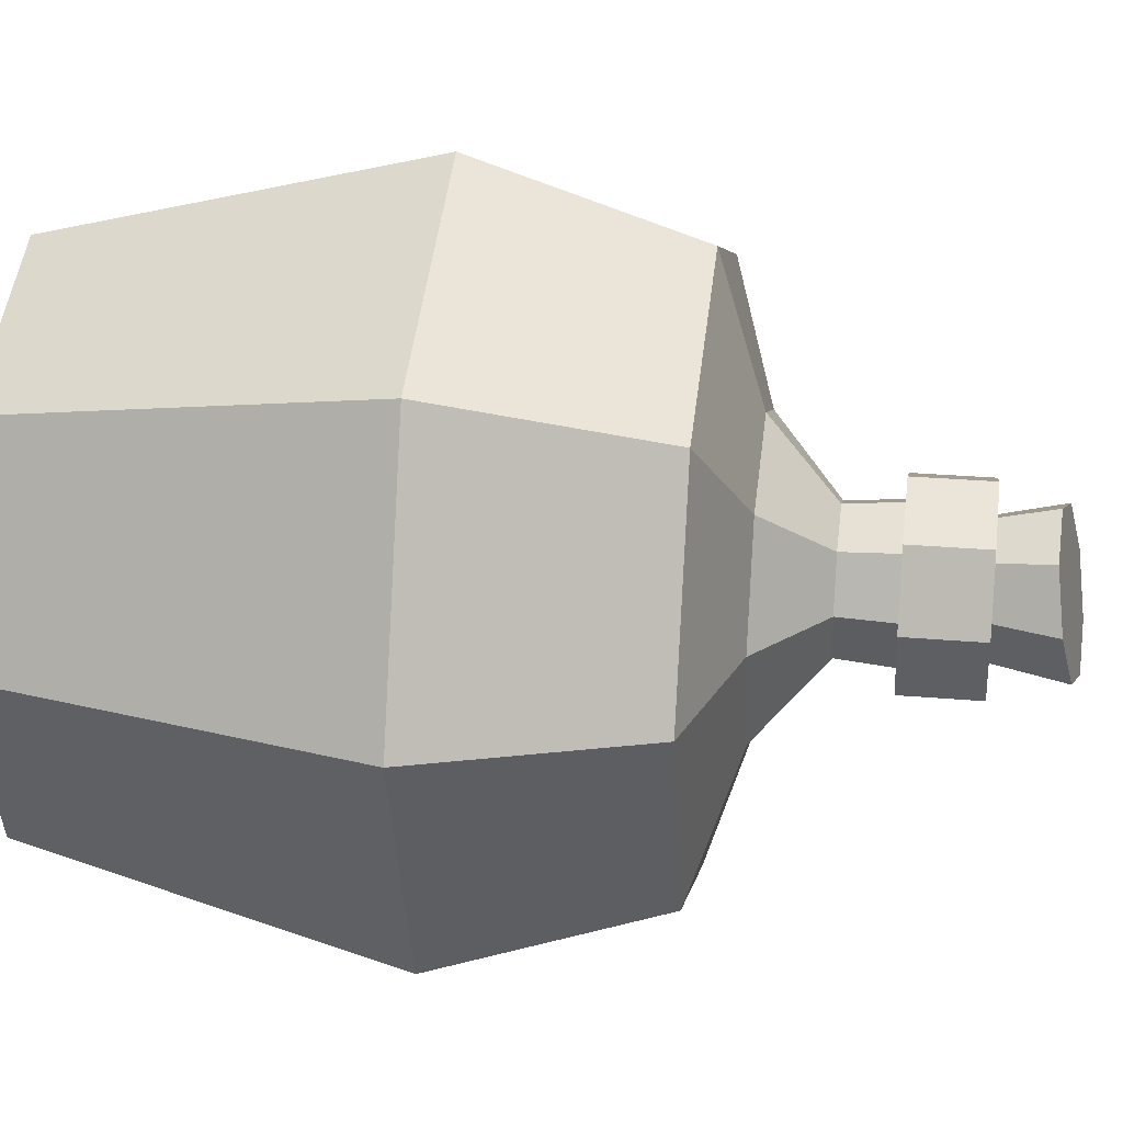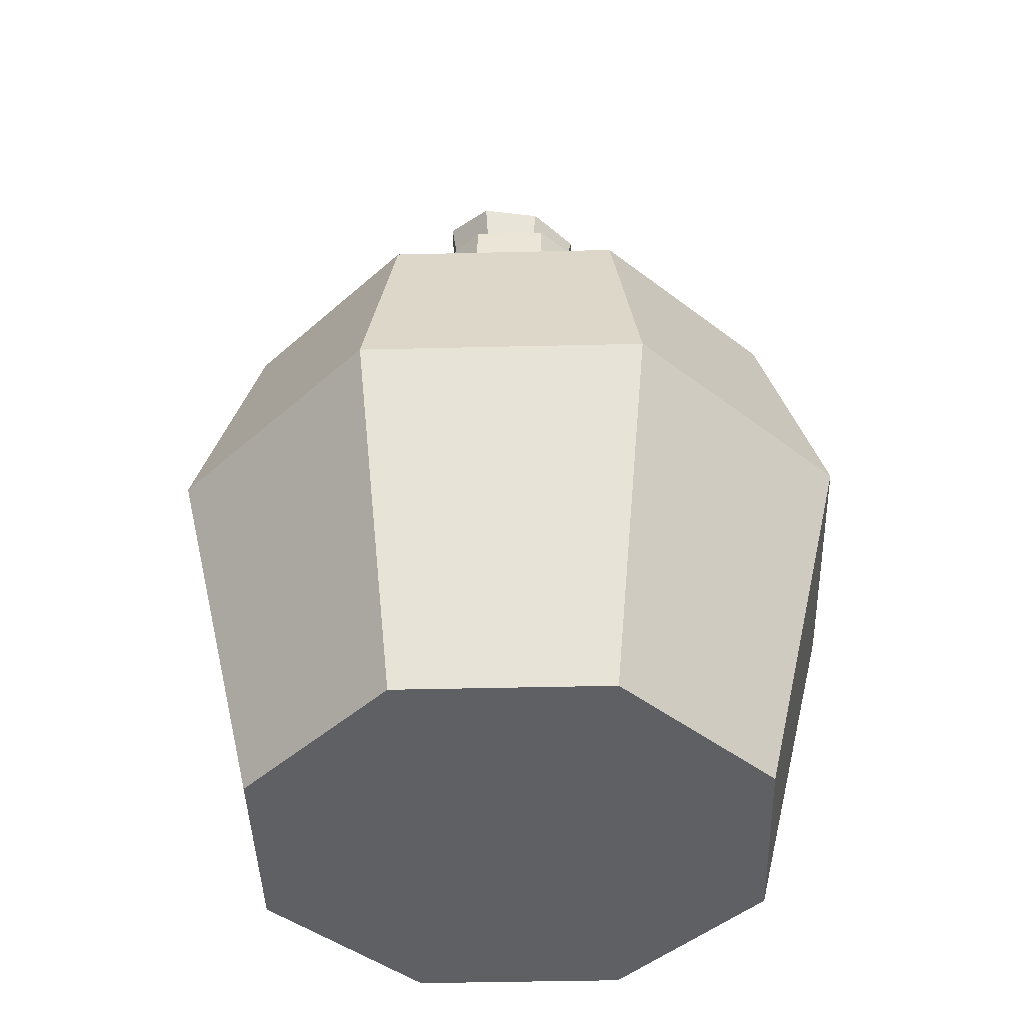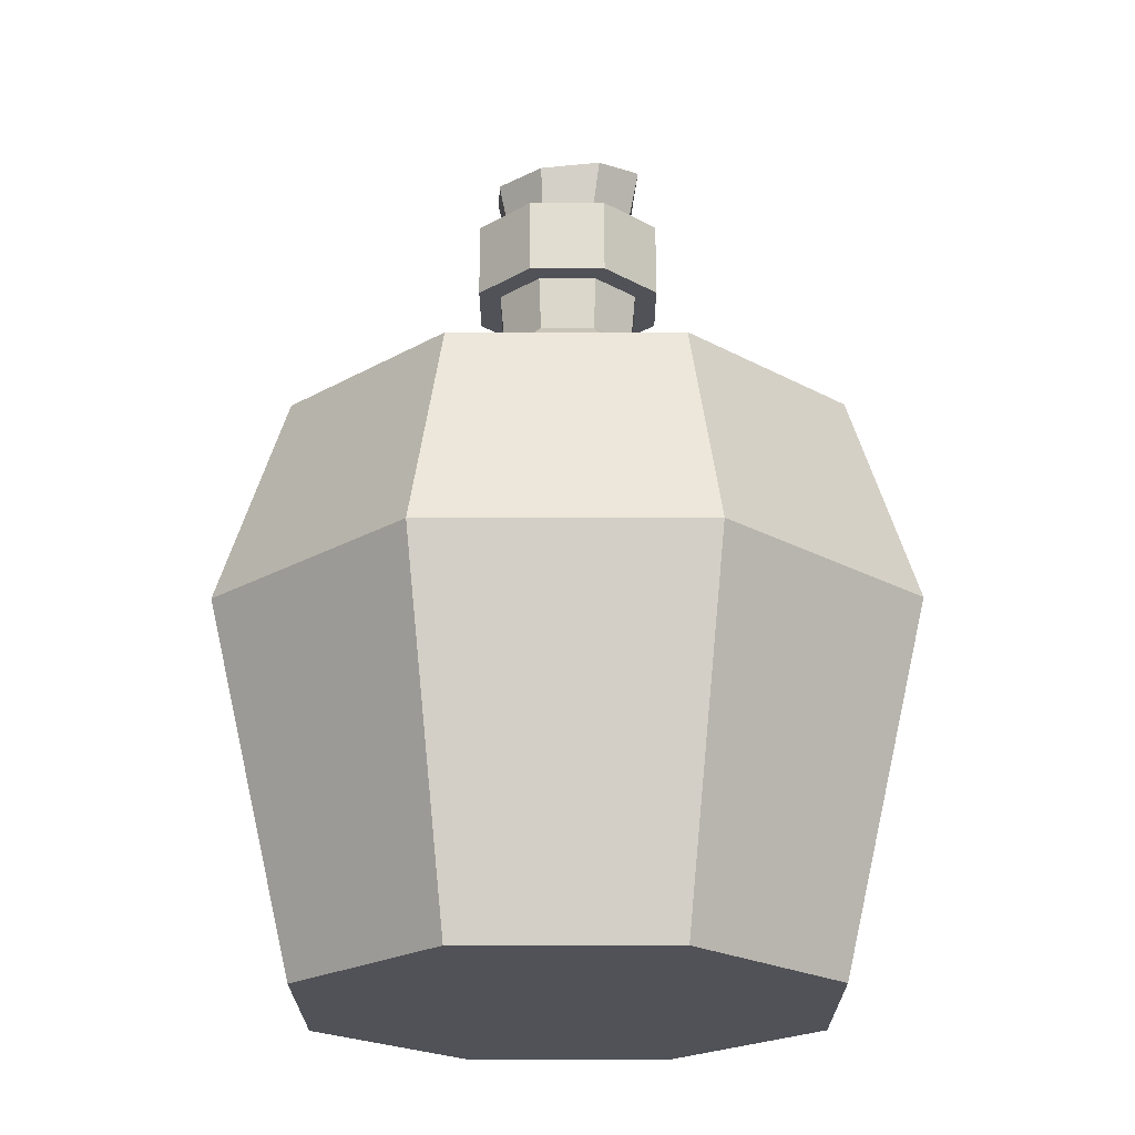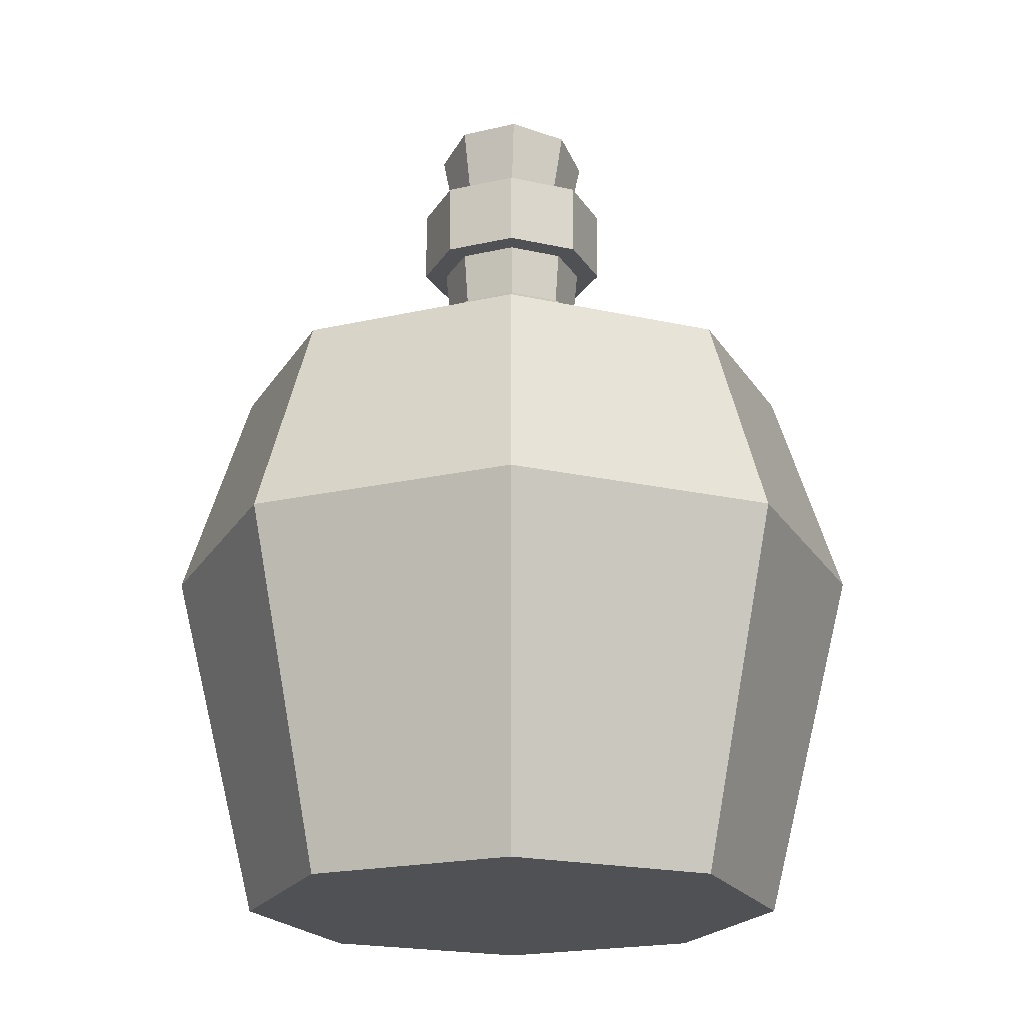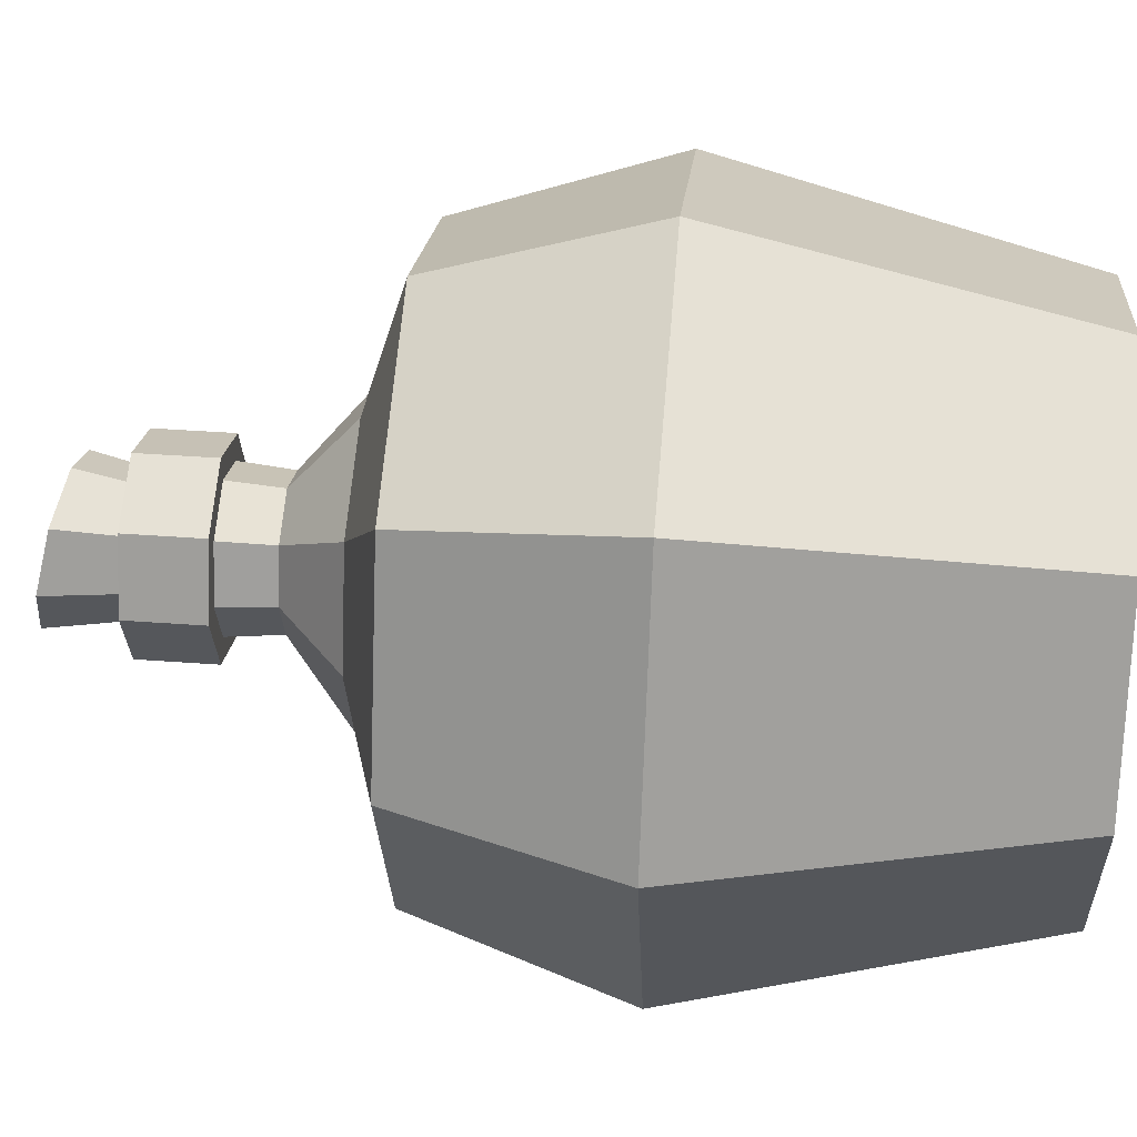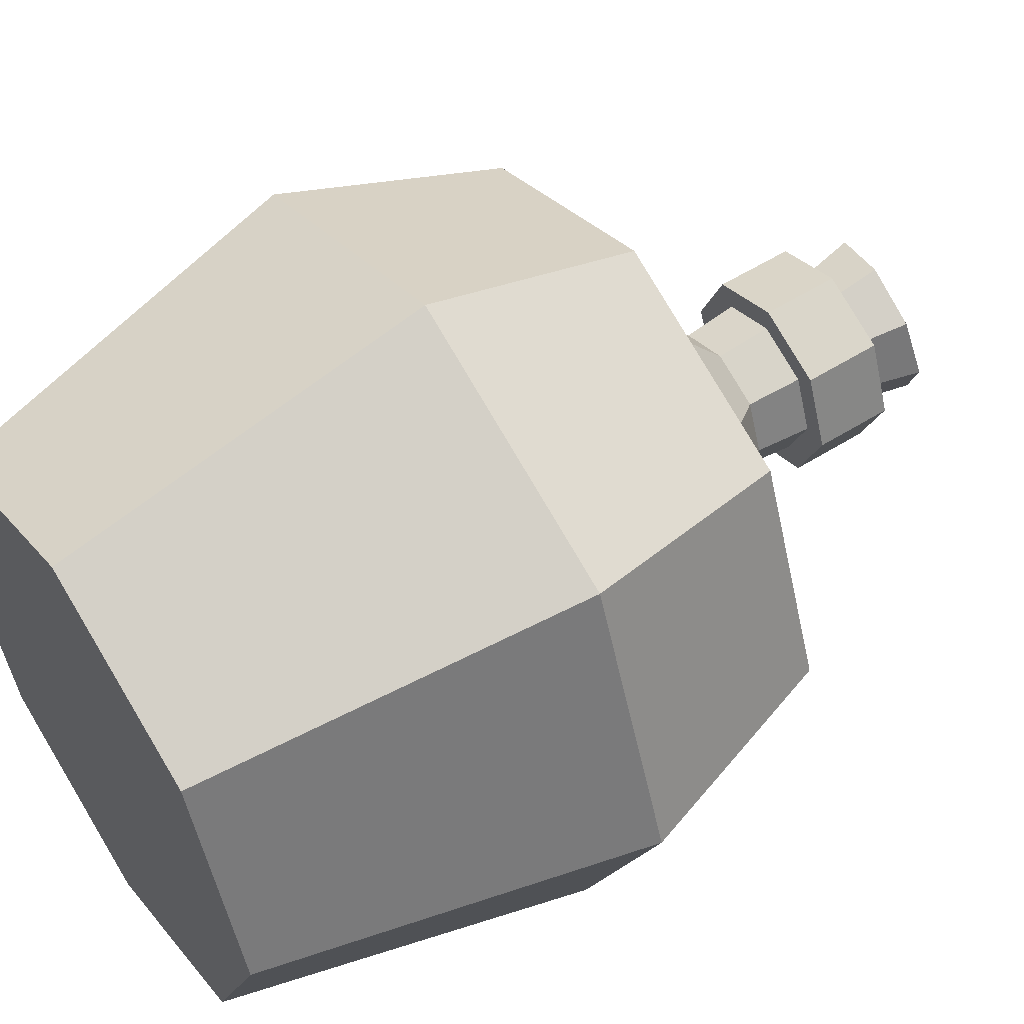
<metadata>
{"format":"obj","ext":"obj","renderer":"f3d","projection":"perspective","resolution":1024,"background":"white","views":[{"elev":26.5,"azim":97.8,"up":"+Z"},{"elev":-42.3,"azim":-20.7,"up":"+Y"},{"elev":-21.5,"azim":67.8,"up":"+Y"},{"elev":-20.2,"azim":-134.8,"up":"+Y"},{"elev":40.8,"azim":-84.8,"up":"+Z"},{"elev":54.9,"azim":56.4,"up":"+Z"}]}
</metadata>
<code>
v 0 0.1628 0.08341
v 0.05912 0.1628 0.05911
v 0.07312 0.1023 0.07322
v 0 0.1023 0.1033
v -0.0003405 0.2528 -0.02216
v 0.01565 0.2502 -0.01632
v 0.02242 0.247 -0.0008619
v 0 0.2492 0
v -0.02242 0.2514 0.0008619
v -0.01613 0.2533 -0.01509
v -0.01565 0.2481 0.01632
v 0.0003405 0.2455 0.02216
v 0.01613 0.245 0.01509
v 0.07312 0.1023 -0.07303
v 0.05912 0.1628 -0.05913
v 0 0.1628 -0.08343
v 0 0.1023 -0.1031
v 0.07788 0 -1.069e-05
v 0.0552 0 -0.05521
v 0 0 -0.0779
v 0 0 0
v -0.0552 0 -0.05521
v -0.07788 0 -1.069e-05
v 0 0 0.07787
v 0.0552 0 0.05519
v -0.0552 0 0.05519
v 0.08342 0.1628 -1.069e-05
v 0.05912 0.1628 -0.05913
v 0.07312 0.1023 -0.07303
v 0.1032 0.1023 9.466e-05
v -0.07312 0.1023 -0.07303
v -0.05912 0.1628 -0.05913
v -0.08342 0.1628 -1.069e-05
v -0.07312 0.1023 -0.07303
v -0.08342 0.1628 -1.069e-05
v -0.1032 0.1023 9.466e-05
v -0.07312 0.1023 0.07322
v -0.05912 0.1628 0.05911
v 0 0.1628 0.08341
v 0 0.1023 0.1033
v -0.05912 0.1628 -0.05913
v -0.07312 0.1023 -0.07303
v 0 0.1023 -0.1031
v 0 0.1628 -0.08343
v -0.08342 0.1628 -1.069e-05
v -0.05912 0.1628 0.05911
v -0.07312 0.1023 0.07322
v -0.1032 0.1023 9.466e-05
v 0.07312 0.1023 0.07322
v 0.05912 0.1628 0.05911
v 0.08342 0.1628 -1.069e-05
v 0.1032 0.1023 9.466e-05
v -0.07312 0.1023 -0.07303
v -0.0552 0 -0.05521
v 0 0 -0.0779
v 0 0.1023 -0.1031
v -0.0552 0 -0.05521
v -0.07312 0.1023 -0.07303
v -0.1032 0.1023 9.466e-05
v -0.07788 0 -1.069e-05
v -0.07312 0.1023 0.07322
v -0.0552 0 0.05519
v -0.07788 0 -1.069e-05
v -0.1032 0.1023 9.466e-05
v -0.0552 0 0.05519
v -0.07312 0.1023 0.07322
v 0 0.1023 0.1033
v 0 0 0.07787
v 0.07312 0.1023 0.07322
v 0.0552 0 0.05519
v 0 0 0.07787
v 0 0.1023 0.1033
v 0.0552 0 0.05519
v 0.07312 0.1023 0.07322
v 0.1032 0.1023 9.466e-05
v 0.07788 0 -1.069e-05
v 0.07312 0.1023 -0.07303
v 0.0552 0 -0.05521
v 0.07788 0 -1.069e-05
v 0.1032 0.1023 9.466e-05
v 0 0 -0.0779
v 0.0552 0 -0.05521
v 0.07312 0.1023 -0.07303
v 0 0.1023 -0.1031
v 0.08342 0.1628 -1.069e-05
v 0.04254 0.1751 0
v 0.03015 0.1751 -0.03015
v 0.05912 0.1628 -0.05913
v 0.05912 0.1628 -0.05913
v 0.03015 0.1751 -0.03015
v 0 0.1751 -0.04254
v 0.05912 0.1628 -0.05913
v 0 0.1751 -0.04254
v 0 0.1628 -0.08343
v 0 0.1628 -0.08343
v 0 0.1751 -0.04254
v -0.03015 0.1751 -0.03015
v -0.05912 0.1628 -0.05913
v -0.05912 0.1628 -0.05913
v -0.03015 0.1751 -0.03015
v -0.04254 0.1751 0
v -0.08342 0.1628 -1.069e-05
v -0.05912 0.1628 0.05911
v -0.03015 0.1751 0.03015
v 0 0.1751 0.04254
v 0 0.1628 0.08341
v -0.08342 0.1628 -1.069e-05
v -0.04254 0.1751 0
v -0.03015 0.1751 0.03015
v -0.05912 0.1628 0.05911
v 0 0.1628 0.08341
v 0 0.1751 0.04254
v 0.03015 0.1751 0.03015
v 0.05912 0.1628 0.05911
v 0.05912 0.1628 0.05911
v 0.03015 0.1751 0.03015
v 0.04254 0.1751 0
v 0.08342 0.1628 -1.069e-05
v 0.04254 0.1751 0
v 0.01994 0.1937 0
v 0.01413 0.1937 -0.01413
v 0.03015 0.1751 -0.03015
v 0.03015 0.1751 -0.03015
v 0.01413 0.1937 -0.01413
v 0 0.1937 -0.01994
v 0.03015 0.1751 -0.03015
v 0 0.1937 -0.01994
v 0 0.1751 -0.04254
v 0 0.1751 -0.04254
v 0 0.1937 -0.01994
v -0.01413 0.1937 -0.01413
v 0 0.1751 -0.04254
v -0.01413 0.1937 -0.01413
v -0.03015 0.1751 -0.03015
v -0.03015 0.1751 -0.03015
v -0.01413 0.1937 -0.01413
v -0.01994 0.1937 0
v -0.04254 0.1751 0
v -0.03015 0.1751 0.03015
v -0.01413 0.1937 0.01413
v 0 0.1937 0.01994
v 0 0.1751 0.04254
v -0.04254 0.1751 0
v -0.01994 0.1937 0
v -0.01413 0.1937 0.01413
v -0.03015 0.1751 0.03015
v 0 0.1751 0.04254
v 0 0.1937 0.01994
v 0.01413 0.1937 0.01413
v 0.03015 0.1751 0.03015
v 0.03015 0.1751 0.03015
v 0.01413 0.1937 0.01413
v 0.01994 0.1937 0
v 0.04254 0.1751 0
v 0.01994 0.1937 0
v 0.02136 0.2089 0
v 0.01514 0.2089 -0.01514
v 0.01413 0.1937 -0.01413
v 0.01413 0.1937 -0.01413
v 0.01514 0.2089 -0.01514
v 0 0.2089 -0.02136
v 0 0.1937 -0.01994
v 0 0.1937 -0.01994
v 0 0.2089 -0.02136
v -0.01514 0.2089 -0.01514
v -0.01413 0.1937 -0.01413
v -0.01413 0.1937 -0.01413
v -0.01514 0.2089 -0.01514
v -0.02136 0.2089 0
v -0.01994 0.1937 0
v -0.01413 0.1937 0.01413
v -0.01514 0.2089 0.01514
v 0 0.2089 0.02136
v 0 0.1937 0.01994
v -0.01994 0.1937 0
v -0.02136 0.2089 0
v -0.01514 0.2089 0.01514
v -0.01413 0.1937 0.01413
v 0 0.1937 0.01994
v 0 0.2089 0.02136
v 0.01514 0.2089 0.01514
v 0.01413 0.1937 0.01413
v 0.01413 0.1937 0.01413
v 0.01514 0.2089 0.01514
v 0.02136 0.2089 0
v 0.01994 0.1937 0
v 0.02136 0.2089 0
v 0.02806 0.2089 0
v 0.01989 0.2089 -0.01989
v 0.01514 0.2089 -0.01514
v 0 0.2089 -0.02806
v 0 0.2089 -0.02136
v -0.01989 0.2089 -0.01989
v -0.01514 0.2089 -0.01514
v -0.02806 0.2089 0
v -0.02136 0.2089 0
v -0.01989 0.2089 0.01989
v -0.01514 0.2089 0.01514
v 0 0.2089 0.02806
v 0 0.2089 0.02136
v 0.01989 0.2089 0.01989
v 0.01514 0.2089 0.01514
v 0.02806 0.2089 0
v 0.02806 0.2304 0
v 0.01989 0.2304 -0.01989
v 0.01989 0.2089 -0.01989
v 0.01989 0.2089 -0.01989
v 0.01989 0.2304 -0.01989
v 0 0.2304 -0.02806
v 0 0.2089 -0.02806
v 0 0.2089 -0.02806
v 0 0.2304 -0.02806
v -0.01989 0.2304 -0.01989
v -0.01989 0.2089 -0.01989
v -0.01989 0.2089 -0.01989
v -0.01989 0.2304 -0.01989
v -0.02806 0.2304 0
v -0.02806 0.2089 0
v -0.01989 0.2089 0.01989
v -0.01989 0.2304 0.01989
v 0 0.2304 0.02806
v 0 0.2089 0.02806
v -0.02806 0.2089 0
v -0.02806 0.2304 0
v -0.01989 0.2304 0.01989
v -0.01989 0.2089 0.01989
v 0 0.2089 0.02806
v 0 0.2304 0.02806
v 0.01989 0.2304 0.01989
v 0.01989 0.2089 0.01989
v 0.01989 0.2089 0.01989
v 0.01989 0.2304 0.01989
v 0.02806 0.2304 0
v 0.02806 0.2089 0
v 0.02806 0.2304 0
v 0.01865 0.2304 0
v 0.01322 0.2304 -0.01322
v 0.01989 0.2304 -0.01989
v 0 0.2304 -0.01865
v 0 0.2304 -0.02806
v -0.01322 0.2304 -0.01322
v -0.01989 0.2304 -0.01989
v -0.01865 0.2304 0
v -0.02806 0.2304 0
v -0.01322 0.2304 0.01322
v -0.01989 0.2304 0.01989
v 0 0.2304 0.01865
v 0 0.2304 0.02806
v 0.01322 0.2304 0.01322
v 0.01989 0.2304 0.01989
v 0.01865 0.2304 0
v 0.02242 0.247 -0.0008619
v 0.01565 0.2502 -0.01632
v 0.01322 0.2304 -0.01322
v 0.01322 0.2304 -0.01322
v 0.01565 0.2502 -0.01632
v -0.0003405 0.2528 -0.02216
v 0 0.2304 -0.01865
v 0 0.2304 -0.01865
v -0.0003405 0.2528 -0.02216
v -0.01613 0.2533 -0.01509
v -0.01322 0.2304 -0.01322
v -0.01322 0.2304 -0.01322
v -0.01613 0.2533 -0.01509
v -0.02242 0.2514 0.0008619
v -0.01865 0.2304 0
v -0.01322 0.2304 0.01322
v -0.01565 0.2481 0.01632
v 0.0003405 0.2455 0.02216
v 0 0.2304 0.01865
v -0.01865 0.2304 0
v -0.02242 0.2514 0.0008619
v -0.01565 0.2481 0.01632
v -0.01322 0.2304 0.01322
v 0 0.2304 0.01865
v 0.0003405 0.2455 0.02216
v 0.01613 0.245 0.01509
v 0.01322 0.2304 0.01322
v 0.01322 0.2304 0.01322
v 0.01613 0.245 0.01509
v 0.02242 0.247 -0.0008619
v 0.01865 0.2304 0
g SM_Item_Bottle_02_1776_126
f 1 3 2
f 1 4 3
f 5 7 6
f 5 8 7
f 9 8 5
f 9 5 10
f 11 8 9
f 11 12 8
f 7 8 12
f 7 12 13
f 14 16 15
f 14 17 16
f 18 20 19
f 18 21 20
f 22 20 21
f 22 21 23
f 24 21 18
f 23 21 24
f 24 18 25
f 23 24 26
f 27 29 28
f 27 30 29
f 31 33 32
f 34 36 35
f 37 39 38
f 37 40 39
f 41 43 42
f 41 44 43
f 45 47 46
f 45 48 47
f 49 51 50
f 49 52 51
f 53 55 54
f 53 56 55
f 57 59 58
f 57 60 59
f 61 63 62
f 61 64 63
f 65 67 66
f 65 68 67
f 69 71 70
f 69 72 71
f 73 75 74
f 73 76 75
f 77 79 78
f 77 80 79
f 81 83 82
f 81 84 83
f 85 87 86
f 85 88 87
f 89 91 90
f 92 94 93
f 95 97 96
f 95 98 97
f 99 101 100
f 99 102 101
f 103 105 104
f 103 106 105
f 107 109 108
f 107 110 109
f 111 113 112
f 111 114 113
f 115 117 116
f 115 118 117
f 119 121 120
f 119 122 121
f 123 125 124
f 126 128 127
f 129 131 130
f 132 134 133
f 135 137 136
f 135 138 137
f 139 141 140
f 139 142 141
f 143 145 144
f 143 146 145
f 147 149 148
f 147 150 149
f 151 153 152
f 151 154 153
f 155 157 156
f 155 158 157
f 159 161 160
f 159 162 161
f 163 165 164
f 163 166 165
f 167 169 168
f 167 170 169
f 171 173 172
f 171 174 173
f 175 177 176
f 175 178 177
f 179 181 180
f 179 182 181
f 183 185 184
f 183 186 185
f 187 189 188
f 187 190 189
f 190 191 189
f 190 192 191
f 192 193 191
f 192 194 193
f 194 195 193
f 194 196 195
f 196 197 195
f 196 198 197
f 198 199 197
f 198 200 199
f 200 201 199
f 200 202 201
f 202 188 201
f 202 187 188
f 203 205 204
f 203 206 205
f 207 209 208
f 207 210 209
f 211 213 212
f 211 214 213
f 215 217 216
f 215 218 217
f 219 221 220
f 219 222 221
f 223 225 224
f 223 226 225
f 227 229 228
f 227 230 229
f 231 233 232
f 231 234 233
f 235 237 236
f 235 238 237
f 238 239 237
f 238 240 239
f 240 241 239
f 240 242 241
f 242 243 241
f 242 244 243
f 244 245 243
f 244 246 245
f 246 247 245
f 246 248 247
f 248 249 247
f 248 250 249
f 250 236 249
f 250 235 236
f 251 253 252
f 251 254 253
f 255 257 256
f 255 258 257
f 259 261 260
f 259 262 261
f 263 265 264
f 263 266 265
f 267 269 268
f 267 270 269
f 271 273 272
f 271 274 273
f 275 277 276
f 275 278 277
f 279 281 280
f 279 282 281

</code>
